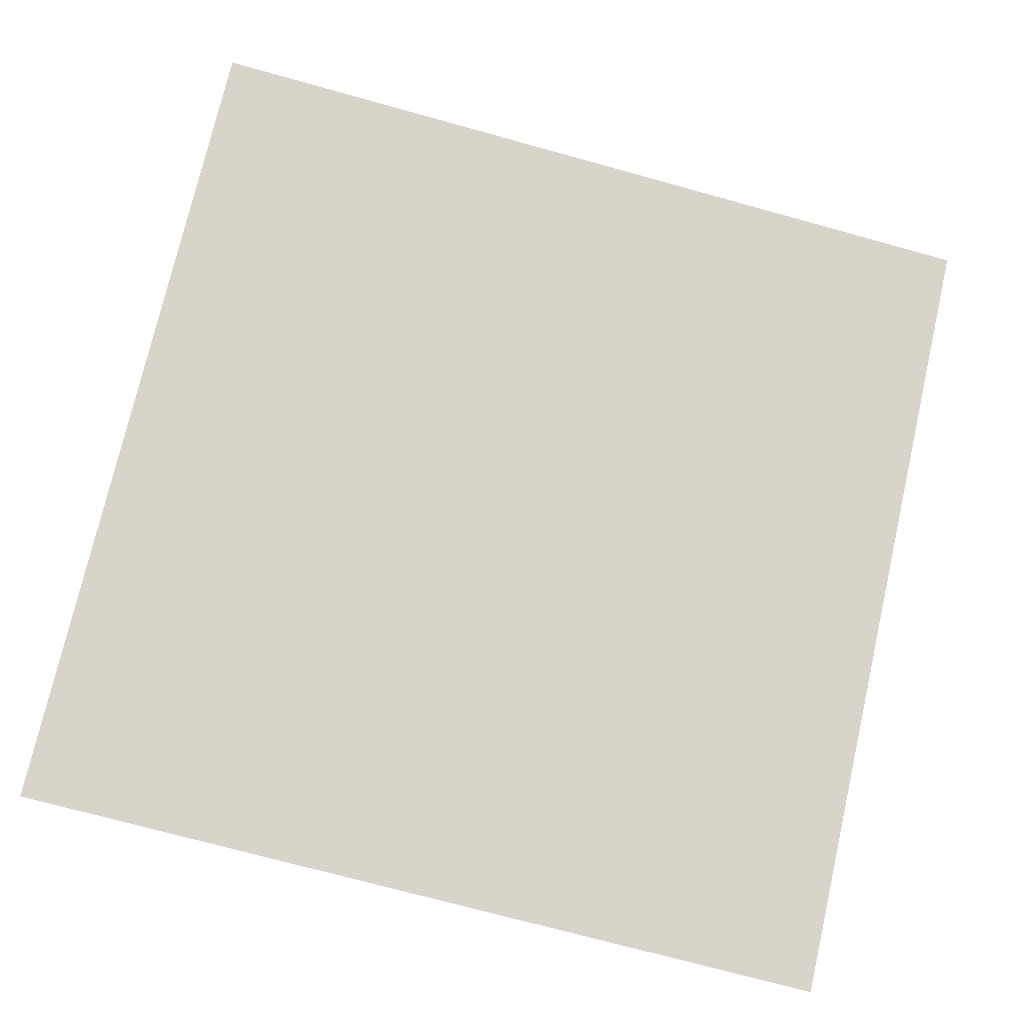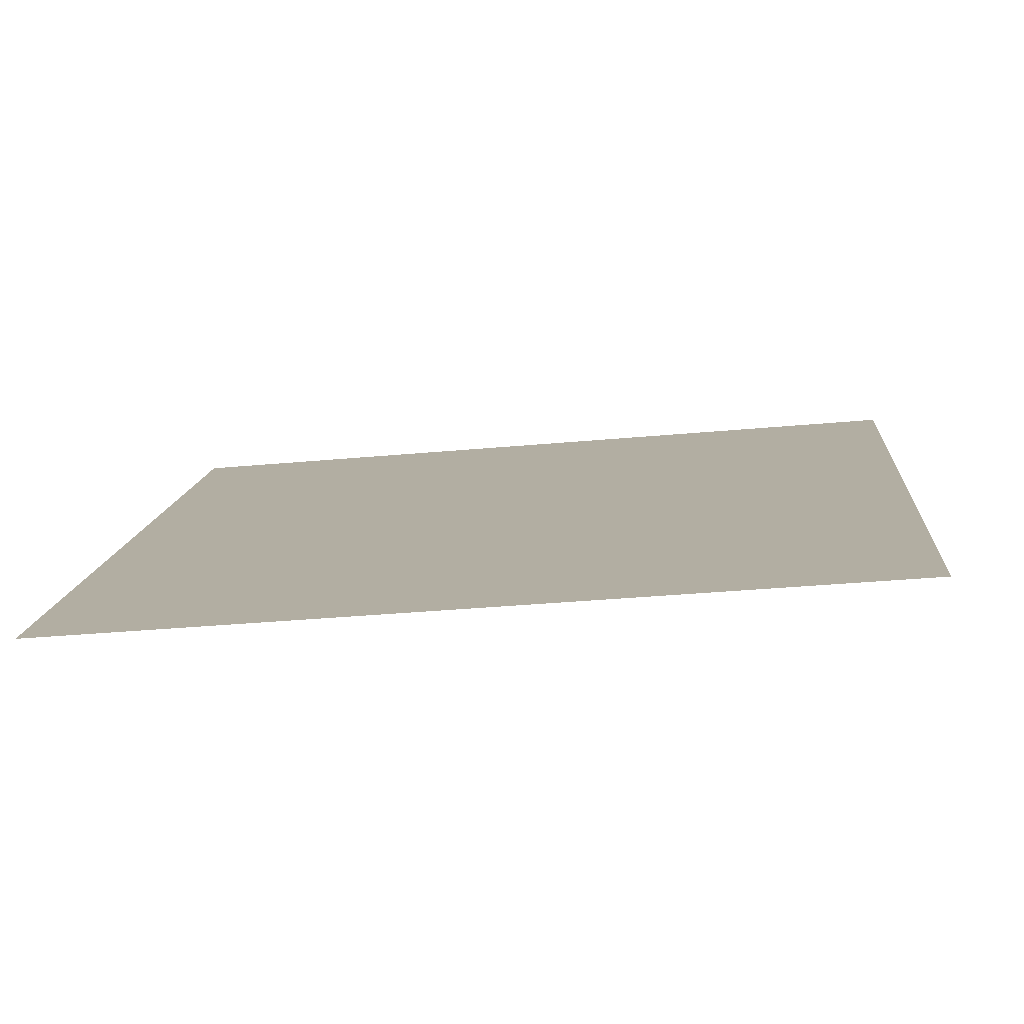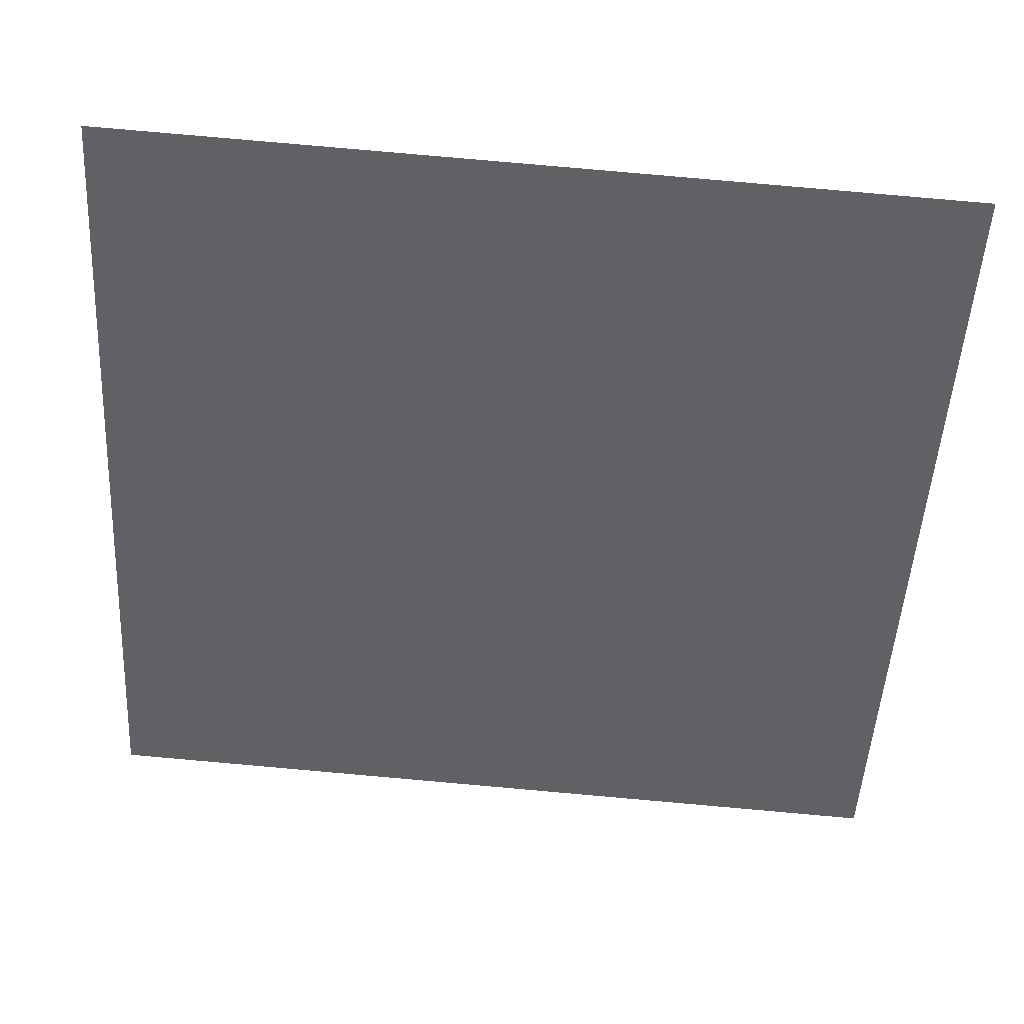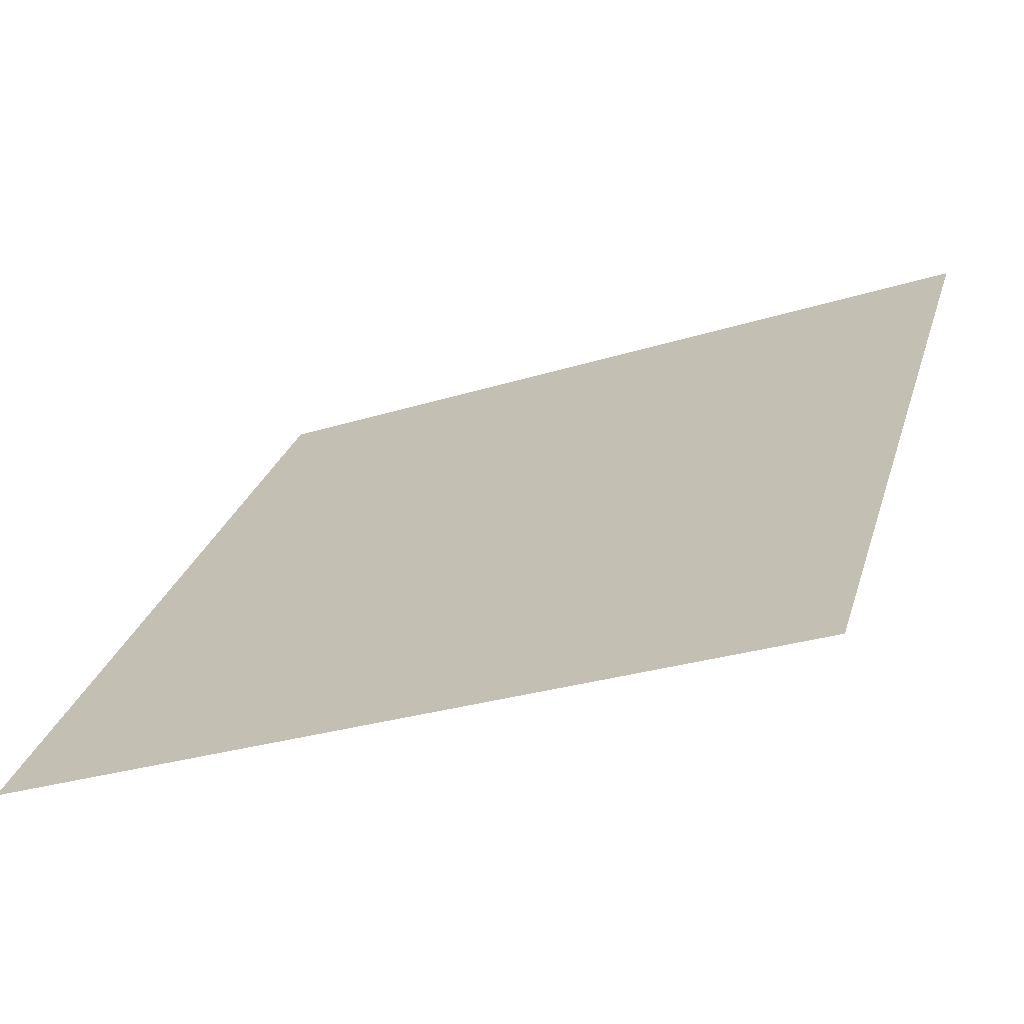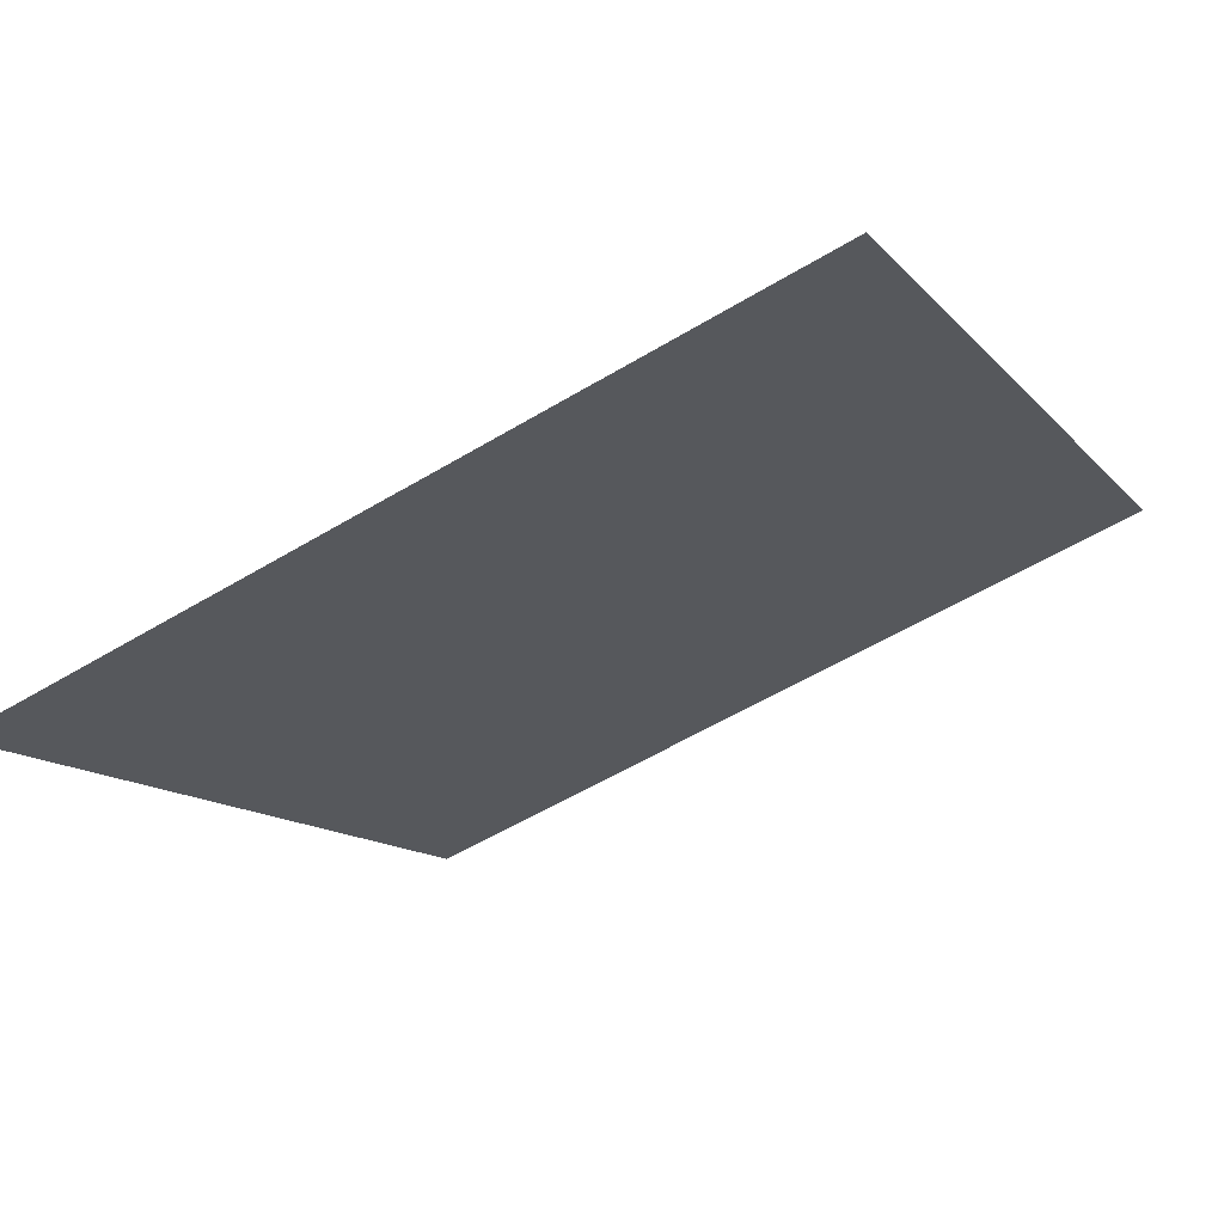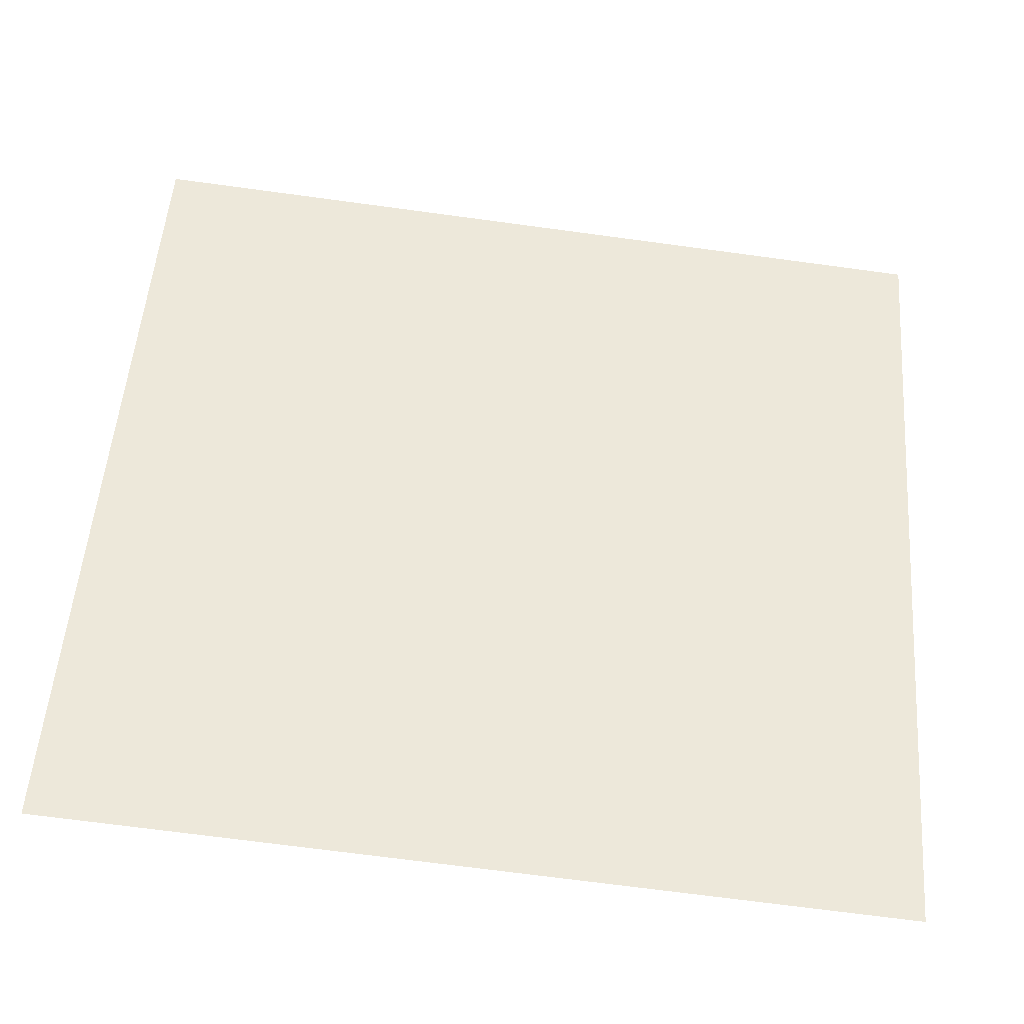
<metadata>
{"format":"obj","ext":"obj","renderer":"f3d","projection":"perspective","resolution":1024,"background":"white","views":[{"elev":-67.7,"azim":-14.8,"up":"+Y"},{"elev":-25.1,"azim":-172.9,"up":"+Y"},{"elev":77.4,"azim":3.6,"up":"+Z"},{"elev":-29.2,"azim":24.3,"up":"+Z"},{"elev":-53.9,"azim":-147.4,"up":"+Y"},{"elev":-75.0,"azim":171.0,"up":"+Z"}]}
</metadata>
<code>
v -0.1751 0.6368 0.3037
v -0.1816 0.637 0.3038
v -0.1815 0.6409 0.309
v -0.1749 0.6407 0.309
f 4 3 2 1

</code>
